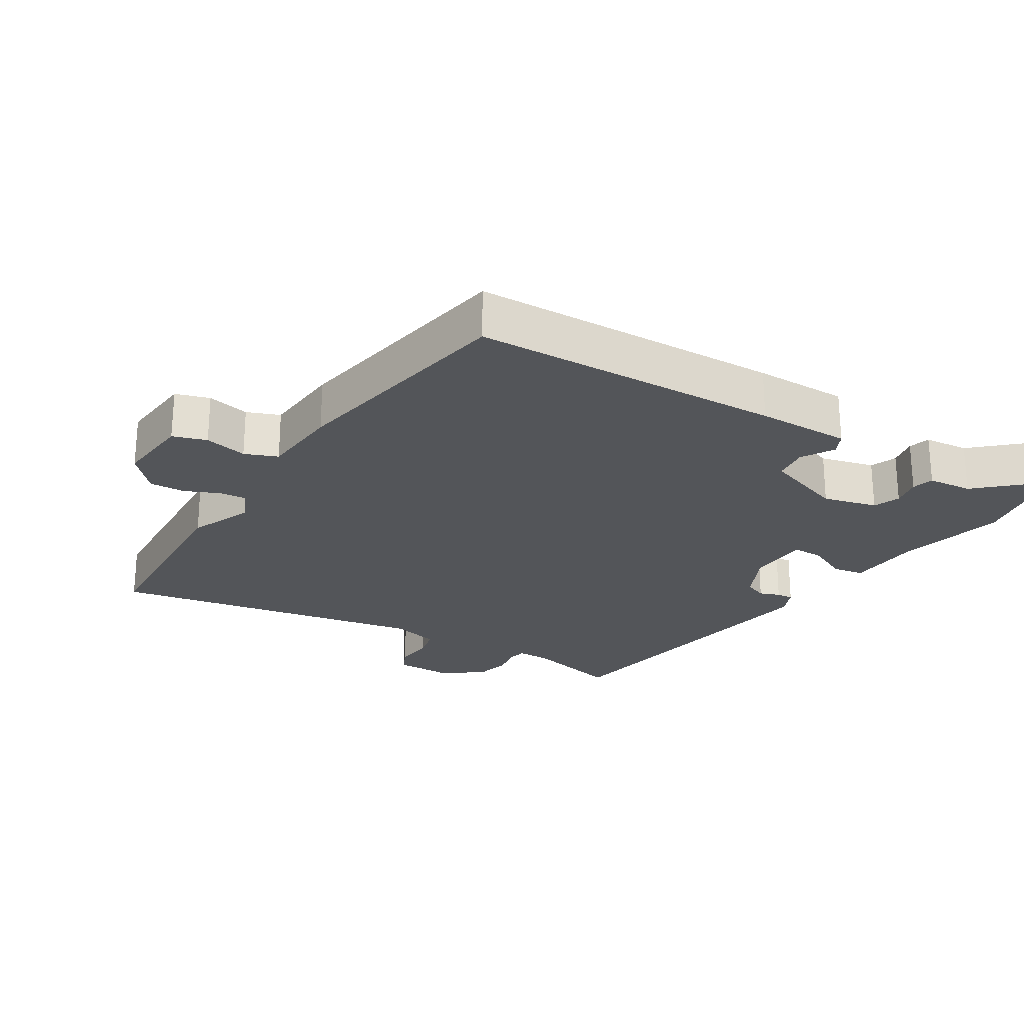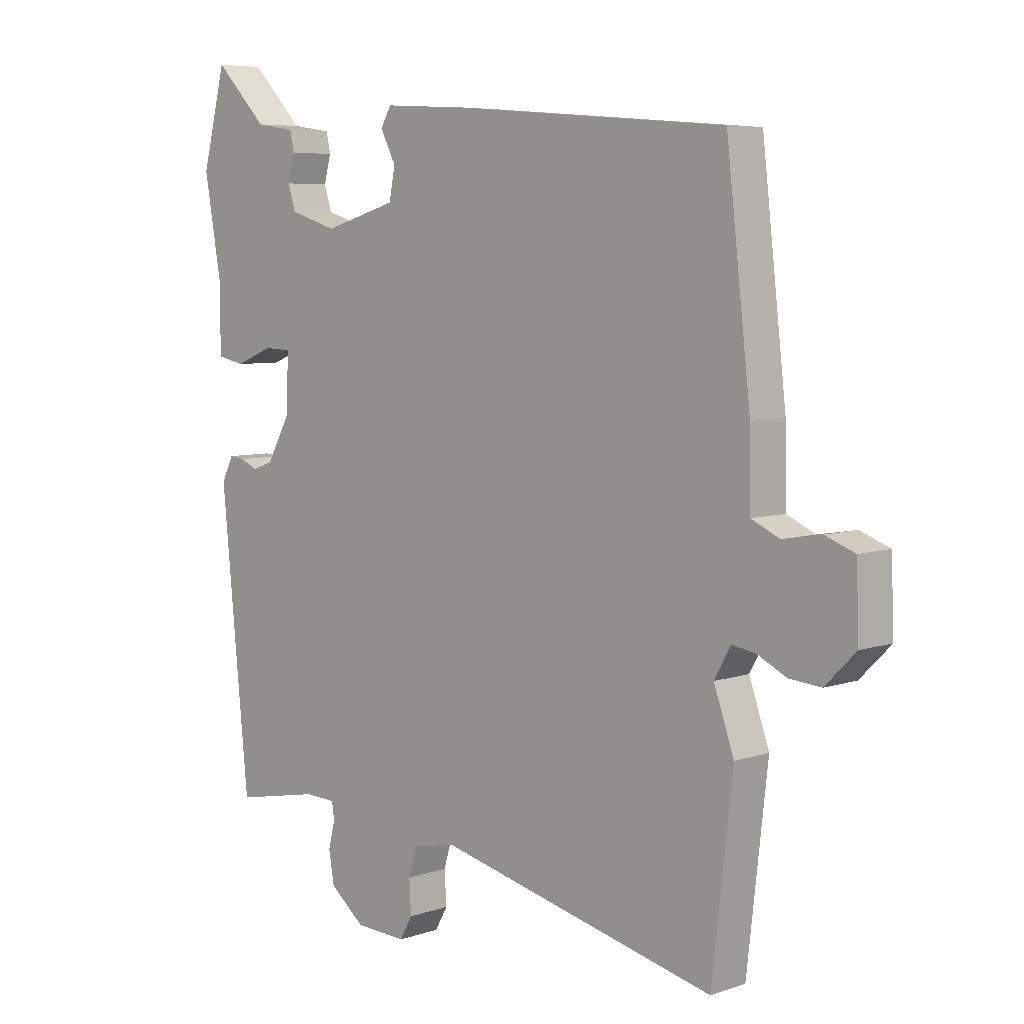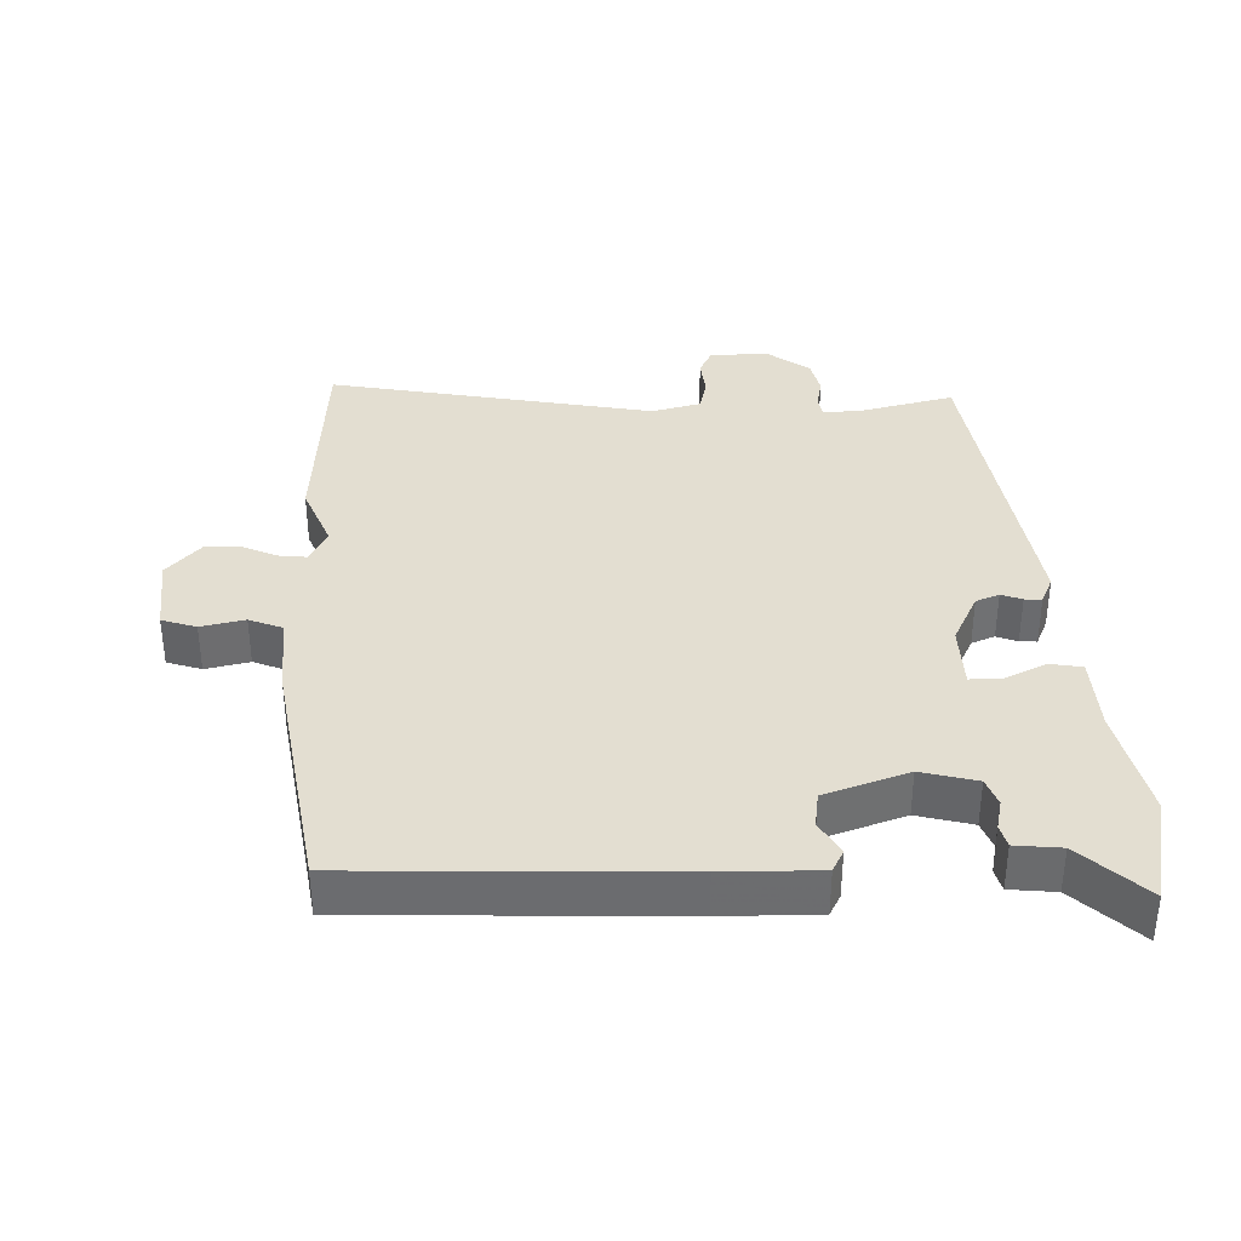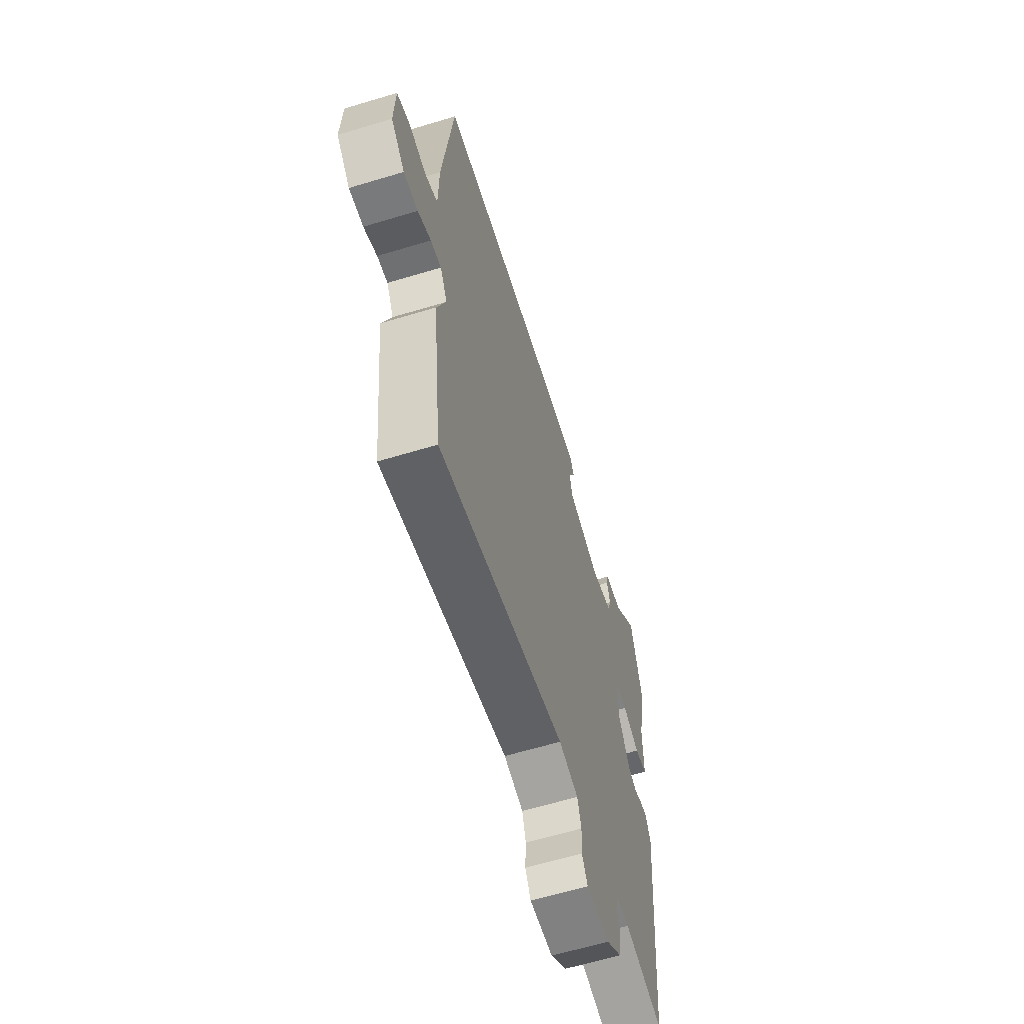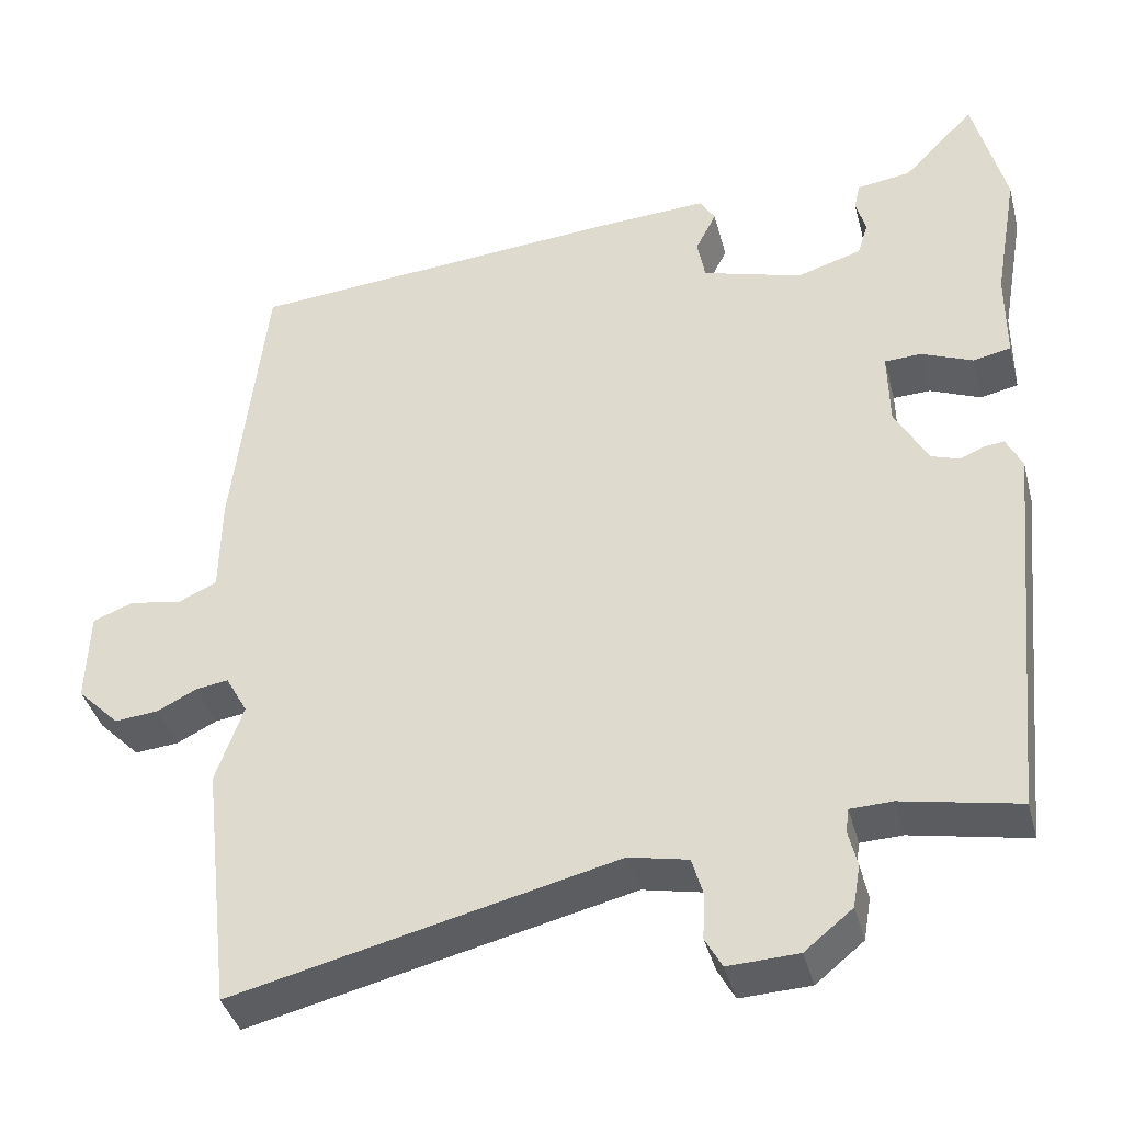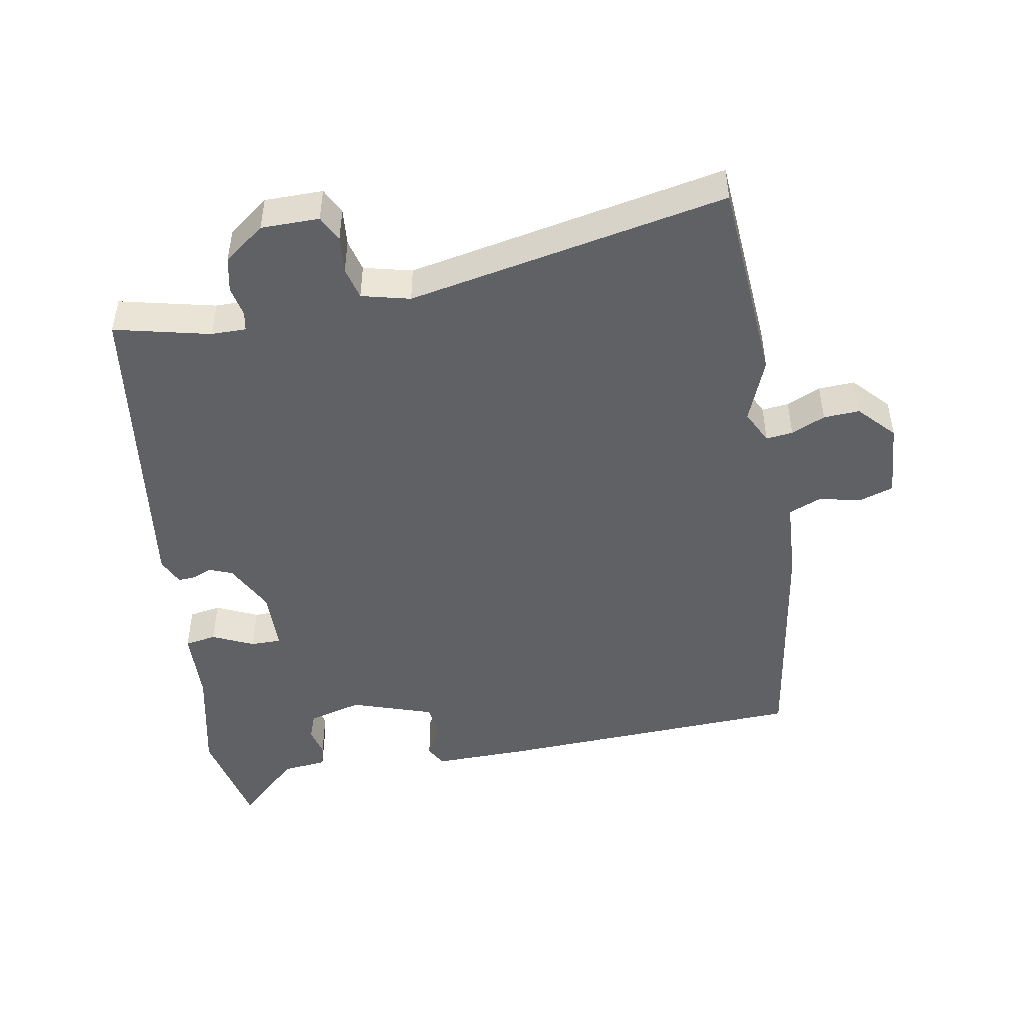
<metadata>
{"format":"obj","ext":"obj","renderer":"f3d","projection":"perspective","resolution":1024,"background":"white","views":[{"elev":-24.3,"azim":-34.9,"up":"+Y"},{"elev":6.2,"azim":-135.4,"up":"+Z"},{"elev":36.3,"azim":-4.5,"up":"+Y"},{"elev":-62.9,"azim":-73.0,"up":"+Z"},{"elev":-39.2,"azim":14.5,"up":"+Z"},{"elev":-47.4,"azim":-172.2,"up":"+Y"}]}
</metadata>
<code>
v 0.439 0.07 -0.522
v 0.294 0.07 -0.494
v 0.242 0.07 -0.496
v 0.238 0.07 -0.525
v 0.249 0.07 -0.57
v 0.24 0.07 -0.623
v 0.181 0.07 -0.671
v 0.094 0.07 -0.675
v 0.073 0.07 -0.637
v 0.076 0.07 -0.581
v 0.062 0.07 -0.533
v -0.011 0.07 -0.518
v -0.485 0.07 -0.632
v -0.52 0.07 -0.323
v -0.486 0.07 -0.226
v -0.513 0.07 -0.177
v -0.553 0.07 -0.183
v -0.603 0.07 -0.208
v -0.657 0.07 -0.213
v -0.709 0.07 -0.161
v -0.705 0.07 -0.046
v -0.655 0.07 -0.027
v -0.59 0.07 -0.038
v -0.542 0.07 -0.016
v -0.54 0.07 0.105
v -0.499 0.07 0.464
v -0.033 0.07 0.503
v 0.108 0.07 0.511
v 0.126 0.07 0.48
v 0.1 0.07 0.429
v 0.11 0.07 0.377
v 0.234 0.07 0.341
v 0.314 0.07 0.366
v 0.327 0.07 0.407
v 0.315 0.07 0.451
v 0.322 0.07 0.484
v 0.389 0.07 0.494
v 0.478 0.07 0.585
v 0.518 0.07 0.428
v 0.489 0.07 0.262
v 0.489 0.07 0.15
v 0.442 0.07 0.14
v 0.379 0.07 0.166
v 0.333 0.07 0.164
v 0.335 0.07 0.07
v 0.376 0.07 -0.004
v 0.411 0.07 -0.016
v 0.441 0.07 -0.003
v 0.466 0.07 0
v 0.486 0.07 -0.04
v 0.439 0 -0.522
v 0.294 0 -0.494
v 0.242 0 -0.496
v 0.238 0 -0.525
v 0.249 0 -0.57
v 0.24 0 -0.623
v 0.181 0 -0.671
v 0.094 0 -0.675
v 0.073 0 -0.637
v 0.076 0 -0.581
v 0.062 0 -0.533
v -0.011 0 -0.518
v -0.485 0 -0.632
v -0.52 0 -0.323
v -0.486 0 -0.226
v -0.513 0 -0.177
v -0.553 0 -0.183
v -0.603 0 -0.208
v -0.657 0 -0.213
v -0.709 0 -0.161
v -0.705 0 -0.046
v -0.655 0 -0.027
v -0.59 0 -0.038
v -0.542 0 -0.016
v -0.54 0 0.105
v -0.499 0 0.464
v -0.033 0 0.503
v 0.108 0 0.511
v 0.126 0 0.48
v 0.1 0 0.429
v 0.11 0 0.377
v 0.234 0 0.341
v 0.314 0 0.366
v 0.327 0 0.407
v 0.315 0 0.451
v 0.322 0 0.484
v 0.389 0 0.494
v 0.478 0 0.585
v 0.518 0 0.428
v 0.489 0 0.262
v 0.489 0 0.15
v 0.442 0 0.14
v 0.379 0 0.166
v 0.333 0 0.164
v 0.335 0 0.07
v 0.376 0 -0.004
v 0.411 0 -0.016
v 0.441 0 -0.003
v 0.466 0 0
v 0.486 0 -0.04
f 47 48 49 50
f 47 50 1 2
f 46 47 2 3
f 45 46 3
f 44 45 3
f 40 41 42 43
f 40 43 44
f 37 38 39 40
f 37 40 44
f 34 35 36 37
f 33 34 37 44
f 32 33 44 3
f 27 28 29 30
f 27 30 31
f 24 25 26 27
f 24 27 31
f 20 21 22 23
f 20 23 24
f 17 18 19 20
f 16 17 20 24
f 15 16 24 31
f 12 13 14 15
f 11 12 15 31
f 7 8 9 10
f 4 5 6 7
f 10 11 31 32
f 7 10 32
f 3 4 7 32
f 100 99 98 97
f 52 51 100 97
f 53 52 97 96
f 53 96 95
f 53 95 94
f 93 92 91 90
f 94 93 90
f 90 89 88 87
f 94 90 87
f 87 86 85 84
f 94 87 84 83
f 53 94 83 82
f 80 79 78 77
f 81 80 77
f 77 76 75 74
f 81 77 74
f 73 72 71 70
f 74 73 70
f 70 69 68 67
f 74 70 67 66
f 81 74 66 65
f 65 64 63 62
f 81 65 62 61
f 60 59 58 57
f 57 56 55 54
f 82 81 61 60
f 82 60 57
f 82 57 54 53
f 1 51 52 2
f 2 52 53 3
f 3 53 54 4
f 4 54 55 5
f 5 55 56 6
f 6 56 57 7
f 7 57 58 8
f 8 58 59 9
f 9 59 60 10
f 10 60 61 11
f 11 61 62 12
f 12 62 63 13
f 13 63 64 14
f 14 64 65 15
f 15 65 66 16
f 16 66 67 17
f 17 67 68 18
f 18 68 69 19
f 19 69 70 20
f 20 70 71 21
f 21 71 72 22
f 22 72 73 23
f 23 73 74 24
f 24 74 75 25
f 25 75 76 26
f 26 76 77 27
f 27 77 78 28
f 28 78 79 29
f 29 79 80 30
f 30 80 81 31
f 31 81 82 32
f 32 82 83 33
f 33 83 84 34
f 34 84 85 35
f 35 85 86 36
f 36 86 87 37
f 37 87 88 38
f 38 88 89 39
f 39 89 90 40
f 40 90 91 41
f 41 91 92 42
f 42 92 93 43
f 43 93 94 44
f 44 94 95 45
f 45 95 96 46
f 46 96 97 47
f 47 97 98 48
f 48 98 99 49
f 49 99 100 50
f 50 100 51 1

</code>
